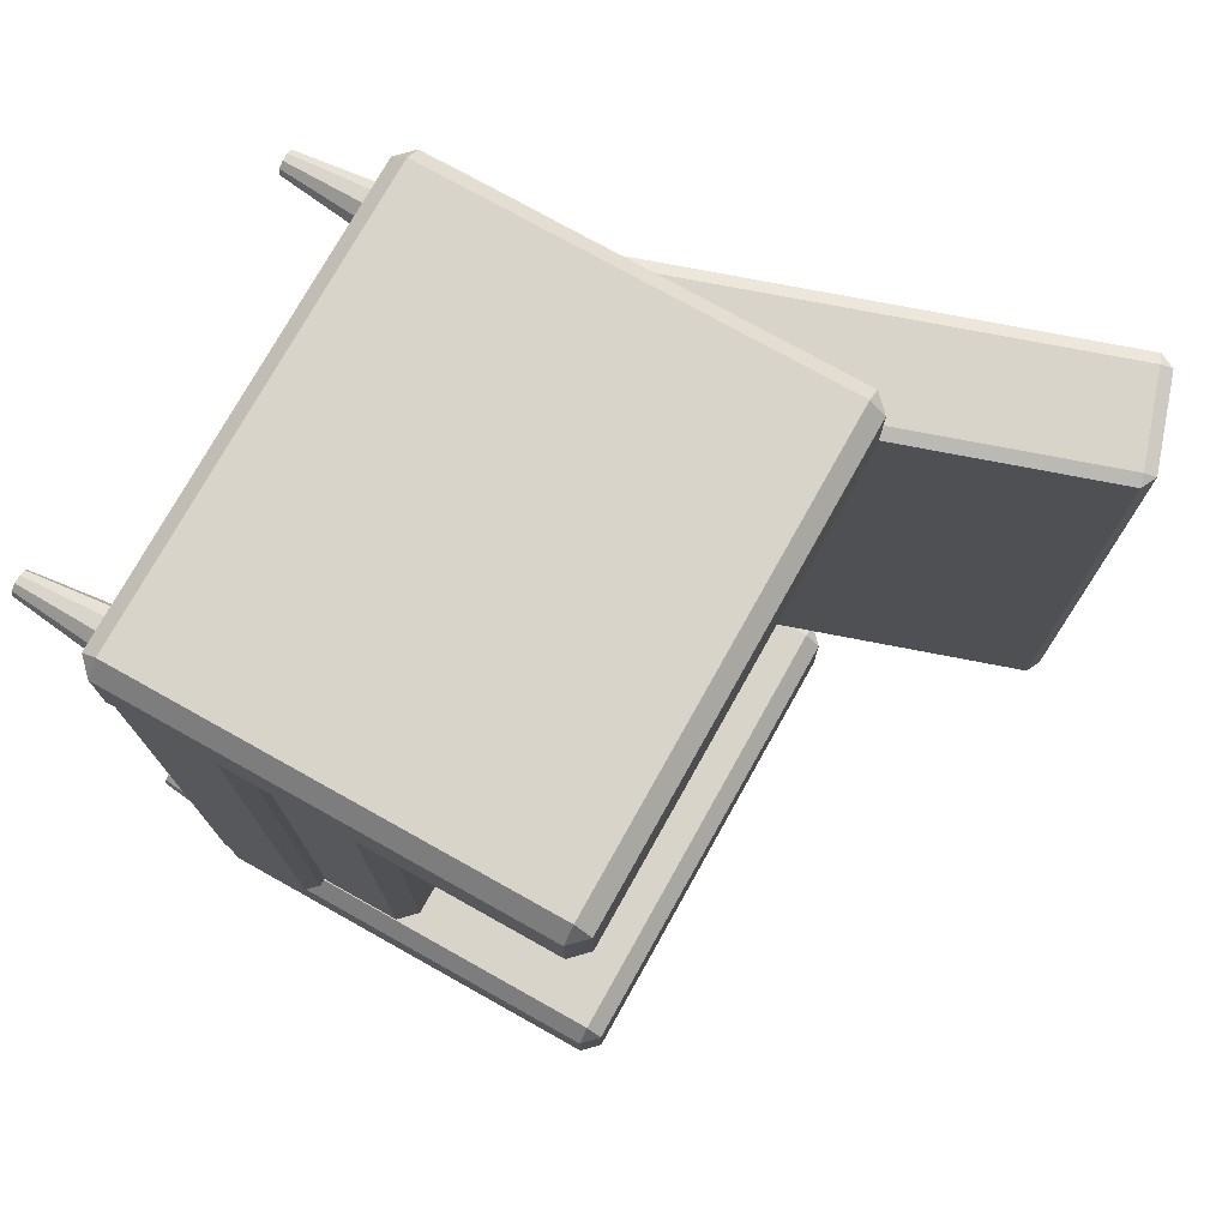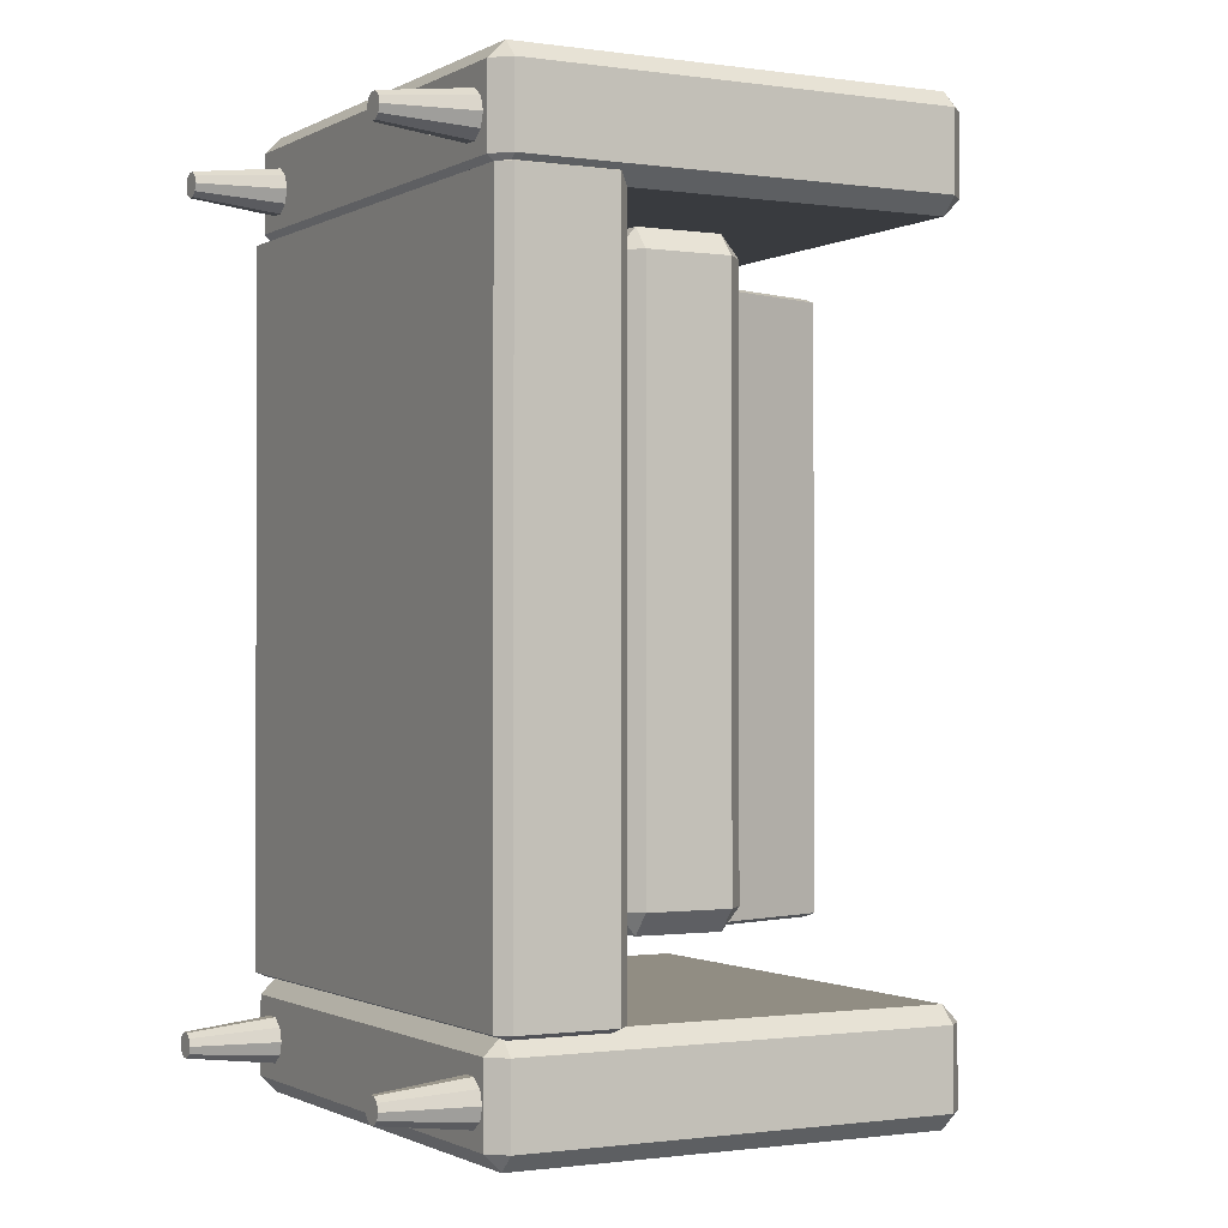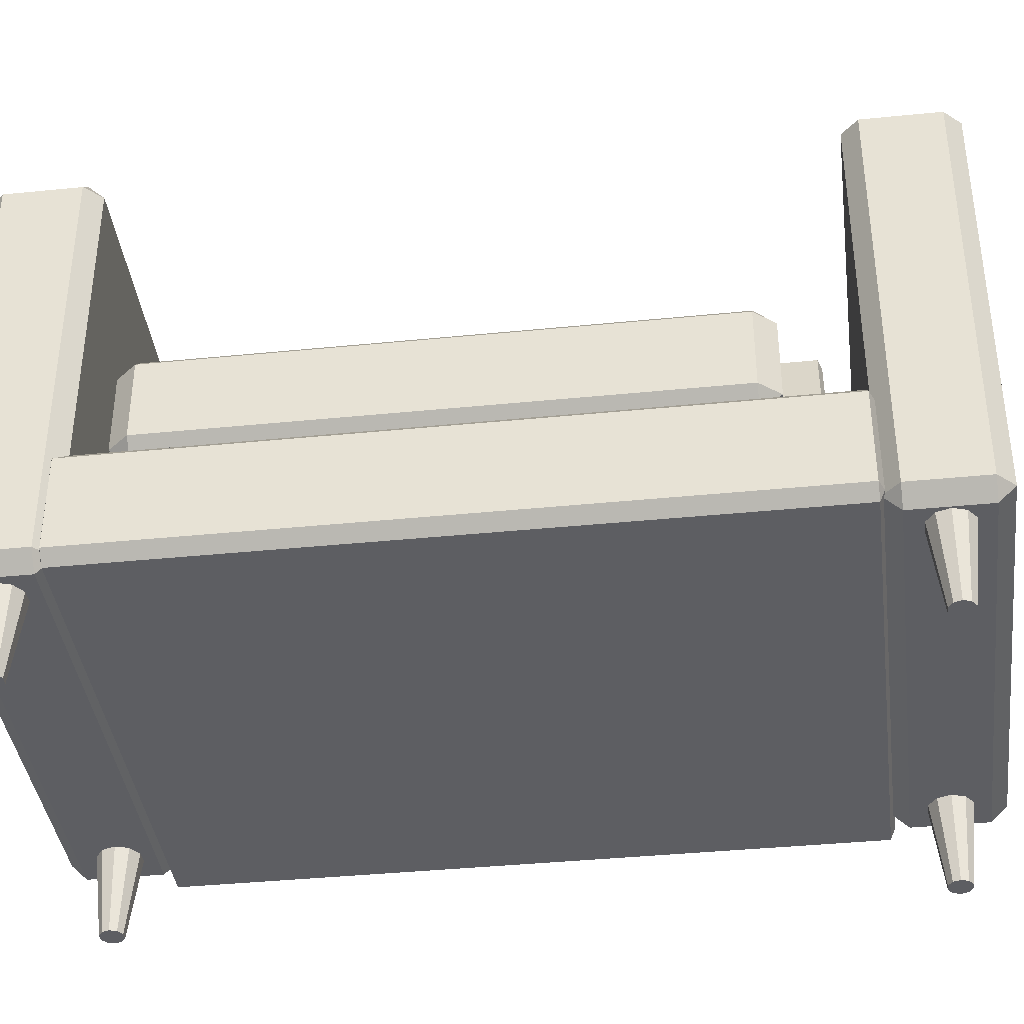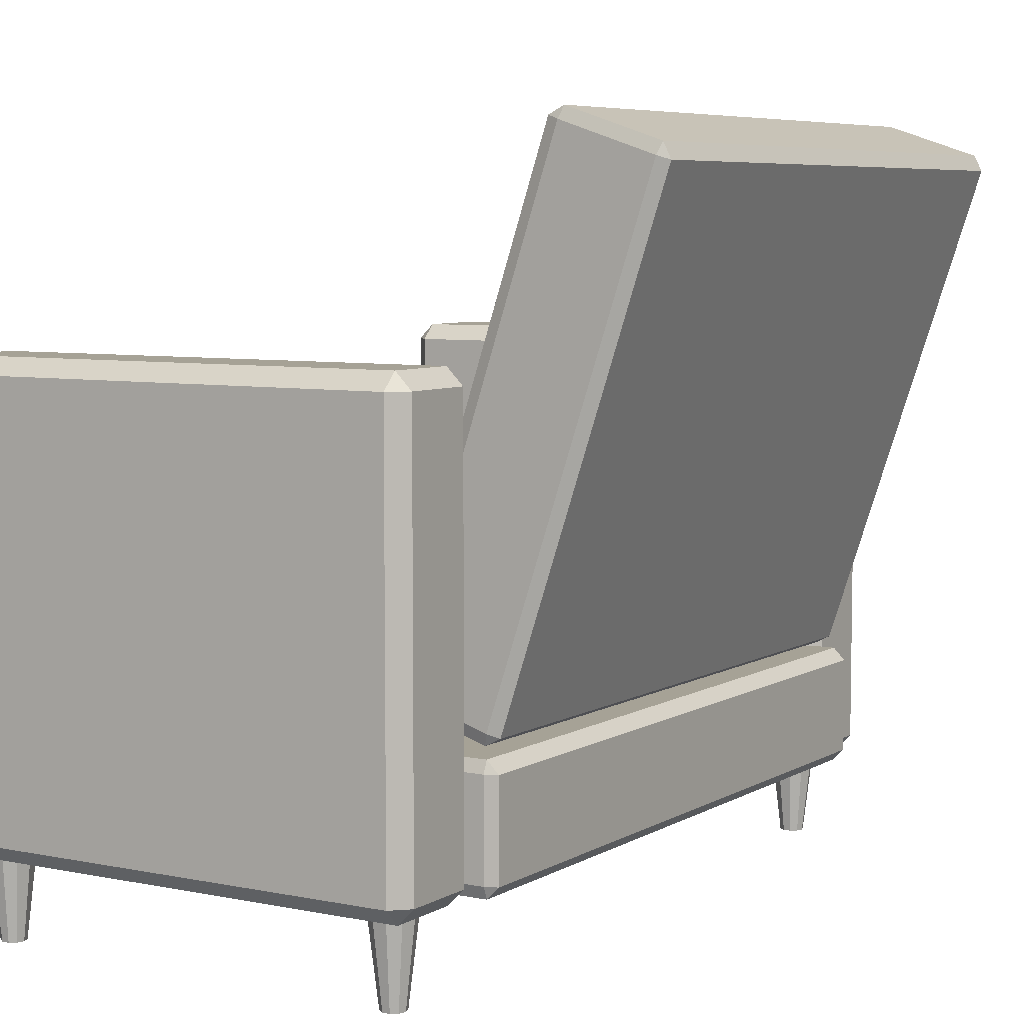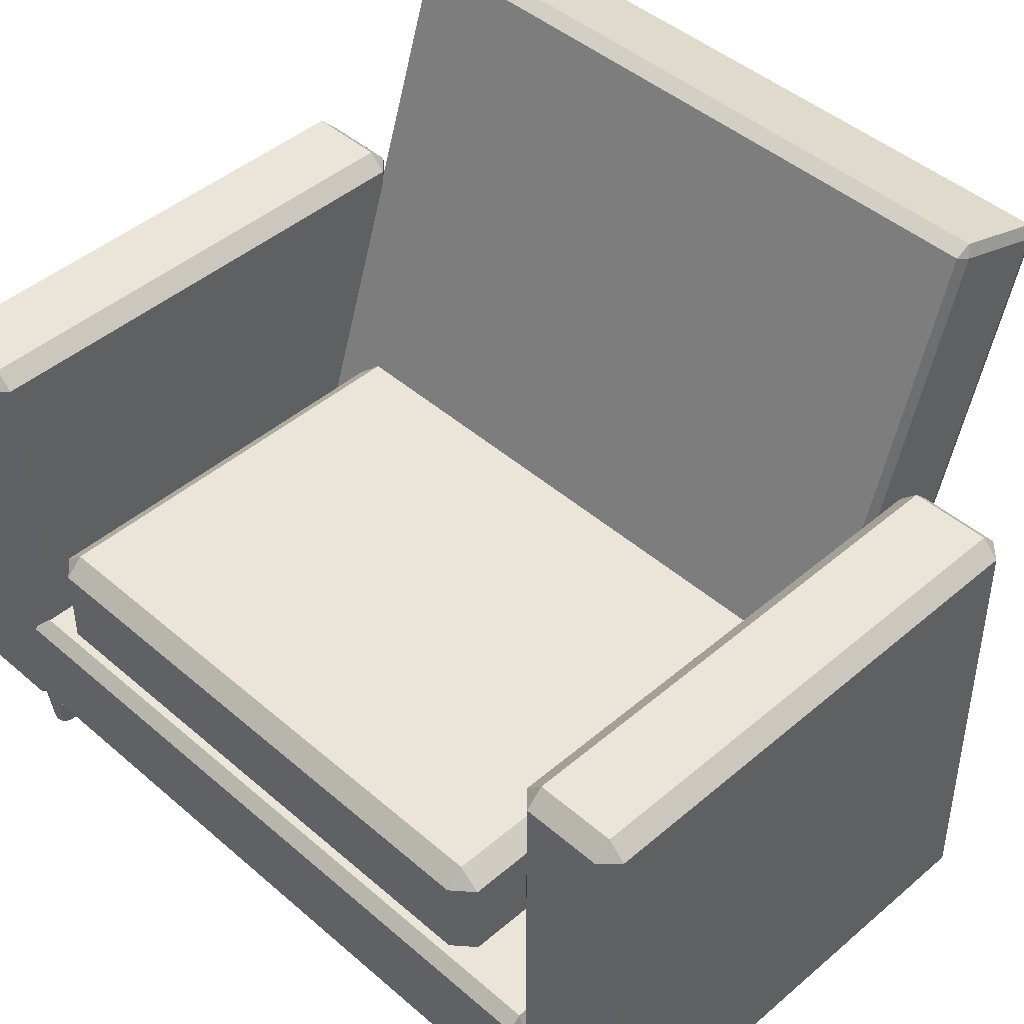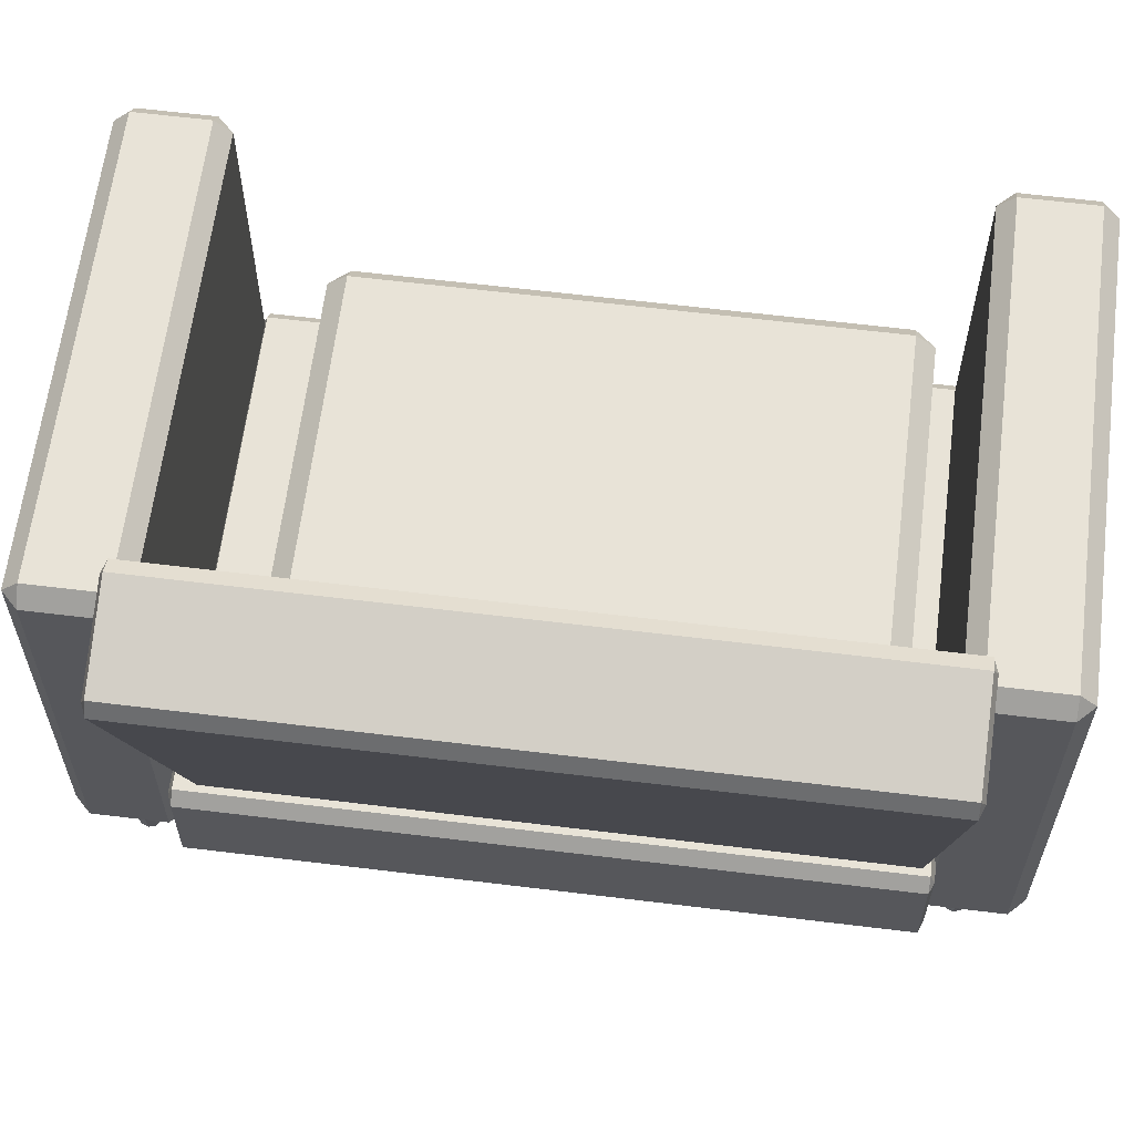
<metadata>
{"format":"obj","ext":"obj","renderer":"f3d","projection":"perspective","resolution":1024,"background":"white","views":[{"elev":75.6,"azim":119.2,"up":"+Z"},{"elev":-1.0,"azim":61.4,"up":"+Z"},{"elev":-39.0,"azim":97.2,"up":"+Y"},{"elev":6.3,"azim":-148.4,"up":"+Y"},{"elev":44.8,"azim":135.2,"up":"+Y"},{"elev":62.2,"azim":-82.9,"up":"+Y"}]}
</metadata>
<code>
g default
v 2.161 -1.205 -3.607
v 2.104 -1.205 -3.648
v 2.035 -1.205 -3.648
v 1.979 -1.205 -3.607
v 1.957 -1.205 -3.541
v 1.979 -1.205 -3.475
v 2.035 -1.205 -3.434
v 2.104 -1.205 -3.434
v 2.161 -1.205 -3.475
v 2.182 -1.205 -3.541
v 2.239 -0.3949 -3.664
v 2.134 -0.3949 -3.74
v 2.005 -0.3949 -3.74
v 1.9 -0.3949 -3.664
v 1.86 -0.3949 -3.541
v 1.9 -0.3949 -3.418
v 2.005 -0.3949 -3.342
v 2.134 -0.3949 -3.342
v 2.239 -0.3949 -3.418
v 2.279 -0.3949 -3.541
v -1.733 -1.205 -3.607
v -1.79 -1.205 -3.648
v -1.859 -1.205 -3.648
v -1.916 -1.205 -3.607
v -1.937 -1.205 -3.541
v -1.916 -1.205 -3.475
v -1.859 -1.205 -3.434
v -1.79 -1.205 -3.434
v -1.733 -1.205 -3.475
v -1.712 -1.205 -3.541
v -1.655 -0.3949 -3.664
v -1.76 -0.3949 -3.74
v -1.889 -0.3949 -3.74
v -1.994 -0.3949 -3.664
v -2.034 -0.3949 -3.541
v -1.994 -0.3949 -3.418
v -1.889 -0.3949 -3.342
v -1.76 -0.3949 -3.342
v -1.655 -0.3949 -3.418
v -1.615 -0.3949 -3.541
v 2.161 -1.205 3.637
v 2.104 -1.205 3.596
v 2.035 -1.205 3.596
v 1.979 -1.205 3.637
v 1.957 -1.205 3.703
v 1.979 -1.205 3.769
v 2.035 -1.205 3.81
v 2.104 -1.205 3.81
v 2.161 -1.205 3.769
v 2.182 -1.205 3.703
v 2.239 -0.3949 3.58
v 2.134 -0.3949 3.504
v 2.005 -0.3949 3.504
v 1.9 -0.3949 3.58
v 1.86 -0.3949 3.703
v 1.9 -0.3949 3.826
v 2.005 -0.3949 3.902
v 2.134 -0.3949 3.902
v 2.239 -0.3949 3.826
v 2.279 -0.3949 3.703
v -1.651 -1.205 3.637
v -1.707 -1.205 3.596
v -1.776 -1.205 3.596
v -1.833 -1.205 3.637
v -1.854 -1.205 3.703
v -1.833 -1.205 3.769
v -1.776 -1.205 3.81
v -1.707 -1.205 3.81
v -1.651 -1.205 3.769
v -1.629 -1.205 3.703
v -1.572 -0.3949 3.58
v -1.677 -0.3949 3.504
v -1.806 -0.3949 3.504
v -1.911 -0.3949 3.58
v -1.951 -0.3949 3.703
v -1.911 -0.3949 3.826
v -1.806 -0.3949 3.902
v -1.677 -0.3949 3.902
v -1.572 -0.3949 3.826
v -1.532 -0.3949 3.703
g Foot
f 1 2 12 11
f 2 3 13 12
f 3 4 14 13
f 4 5 15 14
f 5 6 16 15
f 6 7 17 16
f 7 8 18 17
f 8 9 19 18
f 9 10 20 19
f 10 1 11 20
f 9 8 7 6 5 4 3 2 1 10
f 21 22 32 31
f 22 23 33 32
f 23 24 34 33
f 24 25 35 34
f 25 26 36 35
f 26 27 37 36
f 27 28 38 37
f 28 29 39 38
f 29 30 40 39
f 30 21 31 40
f 29 28 27 26 25 24 23 22 21 30
f 41 42 52 51
f 42 43 53 52
f 43 44 54 53
f 44 45 55 54
f 45 46 56 55
f 46 47 57 56
f 47 48 58 57
f 48 49 59 58
f 49 50 60 59
f 50 41 51 60
f 49 48 47 46 45 44 43 42 41 50
f 61 62 72 71
f 62 63 73 72
f 63 64 74 73
f 64 65 75 74
f 65 66 76 75
f 66 67 77 76
f 67 68 78 77
f 68 69 79 78
f 69 70 80 79
f 70 61 71 80
f 69 68 67 66 65 64 63 62 61 70
g default
v -2.352 -0.3748 3.328
v -2.352 -0.264 3.372
v -2.463 -0.264 3.328
v 2.463 -0.264 3.328
v 2.352 -0.264 3.372
v 2.352 -0.3748 3.328
v -2.463 0.6218 3.328
v -2.352 0.6218 3.372
v -2.352 0.7325 3.328
v 2.352 0.7325 3.328
v 2.352 0.6218 3.372
v 2.463 0.6218 3.328
v -2.463 0.6218 -3.023
v -2.352 0.7325 -3.023
v -2.352 0.6218 -3.068
v 2.352 0.6218 -3.068
v 2.352 0.7325 -3.023
v 2.463 0.6218 -3.023
v -2.463 -0.264 -3.023
v -2.352 -0.264 -3.068
v -2.352 -0.3748 -3.023
v 2.352 -0.3748 -3.023
v 2.352 -0.264 -3.068
v 2.463 -0.264 -3.023
v -2.047 -0.4226 4.081
v -2.047 -0.2726 4.231
v -2.197 -0.2726 4.081
v 2.492 -0.2726 4.081
v 2.342 -0.2726 4.231
v 2.342 -0.4226 4.081
v -2.197 3.625 4.081
v -2.047 3.625 4.231
v -2.047 3.775 4.081
v 2.342 3.775 4.081
v 2.342 3.625 4.231
v 2.492 3.625 4.081
v -2.197 3.625 3.381
v -2.047 3.775 3.381
v -2.047 3.625 3.231
v 2.342 3.625 3.231
v 2.342 3.775 3.381
v 2.492 3.625 3.381
v -2.197 -0.2726 3.381
v -2.047 -0.2726 3.231
v -2.047 -0.4226 3.381
v 2.342 -0.4226 3.381
v 2.342 -0.2726 3.231
v 2.492 -0.2726 3.381
v -2.097 -0.4226 -3.185
v -2.097 -0.2726 -3.035
v -2.247 -0.2726 -3.185
v 2.441 -0.2726 -3.185
v 2.291 -0.2726 -3.035
v 2.291 -0.4226 -3.185
v -2.247 3.625 -3.185
v -2.097 3.625 -3.035
v -2.097 3.775 -3.185
v 2.291 3.775 -3.185
v 2.291 3.625 -3.035
v 2.441 3.625 -3.185
v -2.247 3.625 -3.885
v -2.097 3.775 -3.885
v -2.097 3.625 -4.035
v 2.291 3.625 -4.035
v 2.291 3.775 -3.885
v 2.441 3.625 -3.885
v -2.247 -0.2726 -3.885
v -2.097 -0.2726 -4.035
v -2.097 -0.4226 -3.885
v 2.291 -0.4226 -3.885
v 2.291 -0.2726 -4.035
v 2.441 -0.2726 -3.885
v -3.815 5.32 3.246
v -3.71 5.355 3.289
v -3.744 5.46 3.246
v -2.197 0.7844 3.246
v -2.232 0.8895 3.289
v -2.337 0.8547 3.246
v -2.903 5.739 3.246
v -2.869 5.633 3.289
v -2.763 5.668 3.246
v -1.286 1.203 3.246
v -1.391 1.168 3.289
v -1.356 1.063 3.246
v -2.903 5.739 -2.798
v -2.763 5.668 -2.798
v -2.869 5.633 -2.84
v -1.391 1.168 -2.84
v -1.286 1.203 -2.798
v -1.356 1.063 -2.798
v -3.744 5.46 -2.798
v -3.71 5.355 -2.84
v -3.815 5.32 -2.798
v -2.337 0.8547 -2.798
v -2.232 0.8895 -2.84
v -2.197 0.7844 -2.798
v -1.621 0.734 2.78
v -1.621 0.8946 2.967
v -1.782 0.8946 2.78
v 2.355 0.8946 2.78
v 2.194 0.8946 2.967
v 2.194 0.734 2.78
v -1.782 1.644 2.78
v -1.621 1.644 2.967
v -1.621 1.805 2.78
v 2.194 1.805 2.78
v 2.194 1.644 2.967
v 2.355 1.644 2.78
v -1.782 1.644 -2.192
v -1.621 1.805 -2.192
v -1.621 1.644 -2.379
v 2.194 1.644 -2.379
v 2.194 1.805 -2.192
v 2.355 1.644 -2.192
v -1.782 0.8946 -2.192
v -1.621 0.8946 -2.379
v -1.621 0.734 -2.192
v 2.194 0.734 -2.192
v 2.194 0.8946 -2.379
v 2.355 0.8946 -2.192
g Sofa
f 81 83 99 101
f 82 81 86 85
f 83 82 88 87
f 84 86 102 104
f 85 84 92 91
f 87 89 94 93
f 89 88 91 90
f 90 92 98 97
f 93 95 100 99
f 95 94 97 96
f 96 98 104 103
f 101 100 103 102
f 82 85 91 88
f 89 90 97 94
f 95 96 103 100
f 101 102 86 81
f 84 104 98 92
f 99 83 87 93
f 81 82 83
f 84 85 86
f 87 88 89
f 90 91 92
f 93 94 95
f 96 97 98
f 99 100 101
f 102 103 104
f 105 107 123 125
f 106 105 110 109
f 107 106 112 111
f 108 110 126 128
f 109 108 116 115
f 111 113 118 117
f 113 112 115 114
f 114 116 122 121
f 117 119 124 123
f 119 118 121 120
f 120 122 128 127
f 125 124 127 126
f 106 109 115 112
f 113 114 121 118
f 119 120 127 124
f 125 126 110 105
f 108 128 122 116
f 123 107 111 117
f 105 106 107
f 108 109 110
f 111 112 113
f 114 115 116
f 117 118 119
f 120 121 122
f 123 124 125
f 126 127 128
f 129 131 147 149
f 130 129 134 133
f 131 130 136 135
f 132 134 150 152
f 133 132 140 139
f 135 137 142 141
f 137 136 139 138
f 138 140 146 145
f 141 143 148 147
f 143 142 145 144
f 144 146 152 151
f 149 148 151 150
f 130 133 139 136
f 137 138 145 142
f 143 144 151 148
f 149 150 134 129
f 132 152 146 140
f 147 131 135 141
f 129 130 131
f 132 133 134
f 135 136 137
f 138 139 140
f 141 142 143
f 144 145 146
f 147 148 149
f 150 151 152
f 153 155 171 173
f 154 153 158 157
f 155 154 160 159
f 156 158 174 176
f 157 156 164 163
f 159 161 166 165
f 161 160 163 162
f 162 164 170 169
f 165 167 172 171
f 167 166 169 168
f 168 170 176 175
f 173 172 175 174
f 154 157 163 160
f 161 162 169 166
f 167 168 175 172
f 173 174 158 153
f 156 176 170 164
f 171 155 159 165
f 153 154 155
f 156 157 158
f 159 160 161
f 162 163 164
f 165 166 167
f 168 169 170
f 171 172 173
f 174 175 176
f 177 179 195 197
f 178 177 182 181
f 179 178 184 183
f 180 182 198 200
f 181 180 188 187
f 183 185 190 189
f 185 184 187 186
f 186 188 194 193
f 189 191 196 195
f 191 190 193 192
f 192 194 200 199
f 197 196 199 198
f 178 181 187 184
f 185 186 193 190
f 191 192 199 196
f 197 198 182 177
f 180 200 194 188
f 195 179 183 189
f 177 178 179
f 180 181 182
f 183 184 185
f 186 187 188
f 189 190 191
f 192 193 194
f 195 196 197
f 198 199 200

</code>
